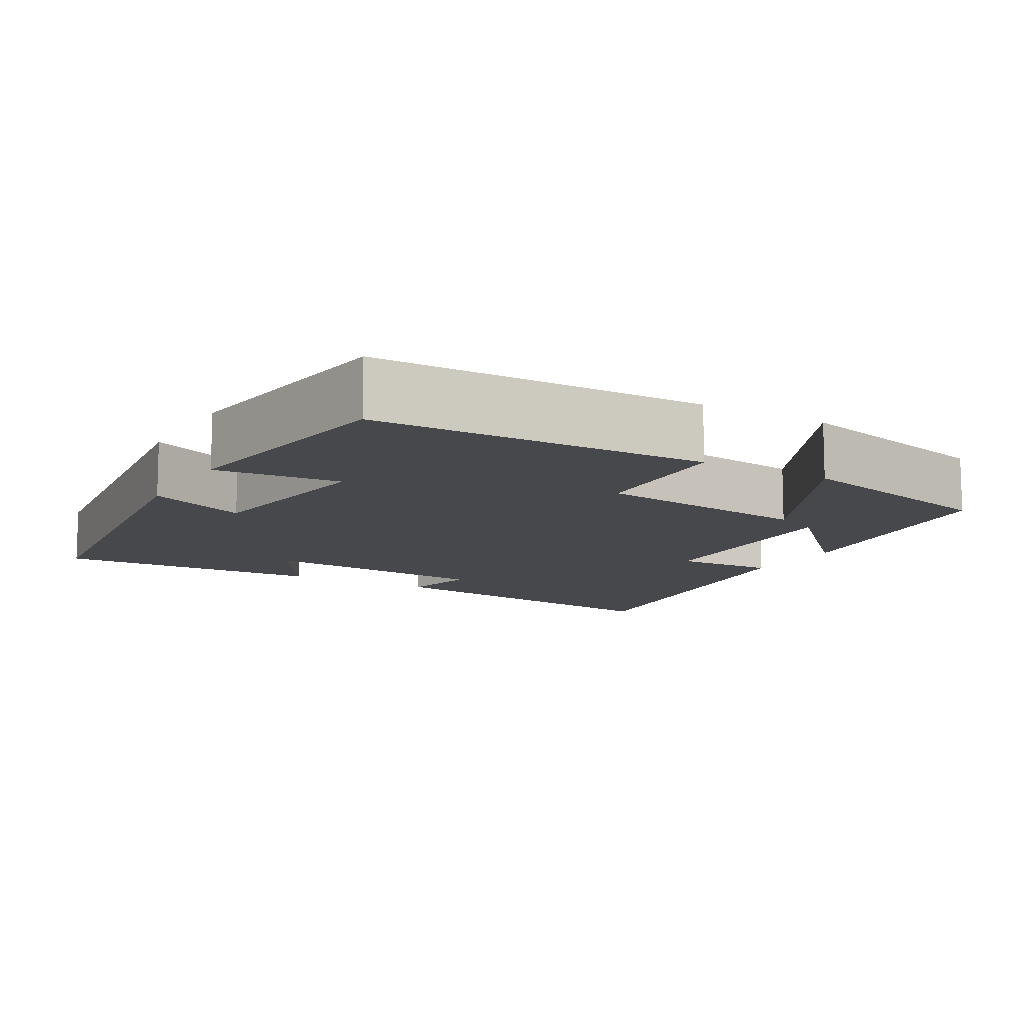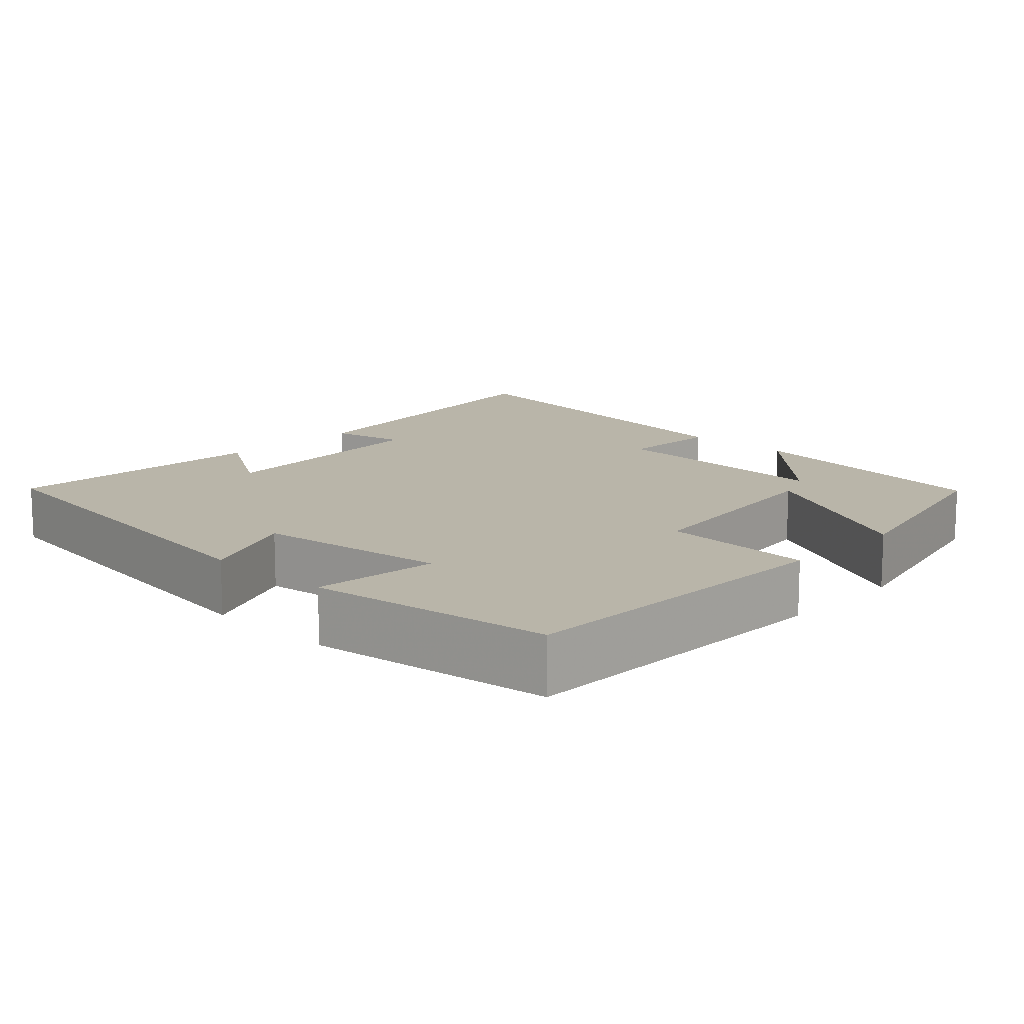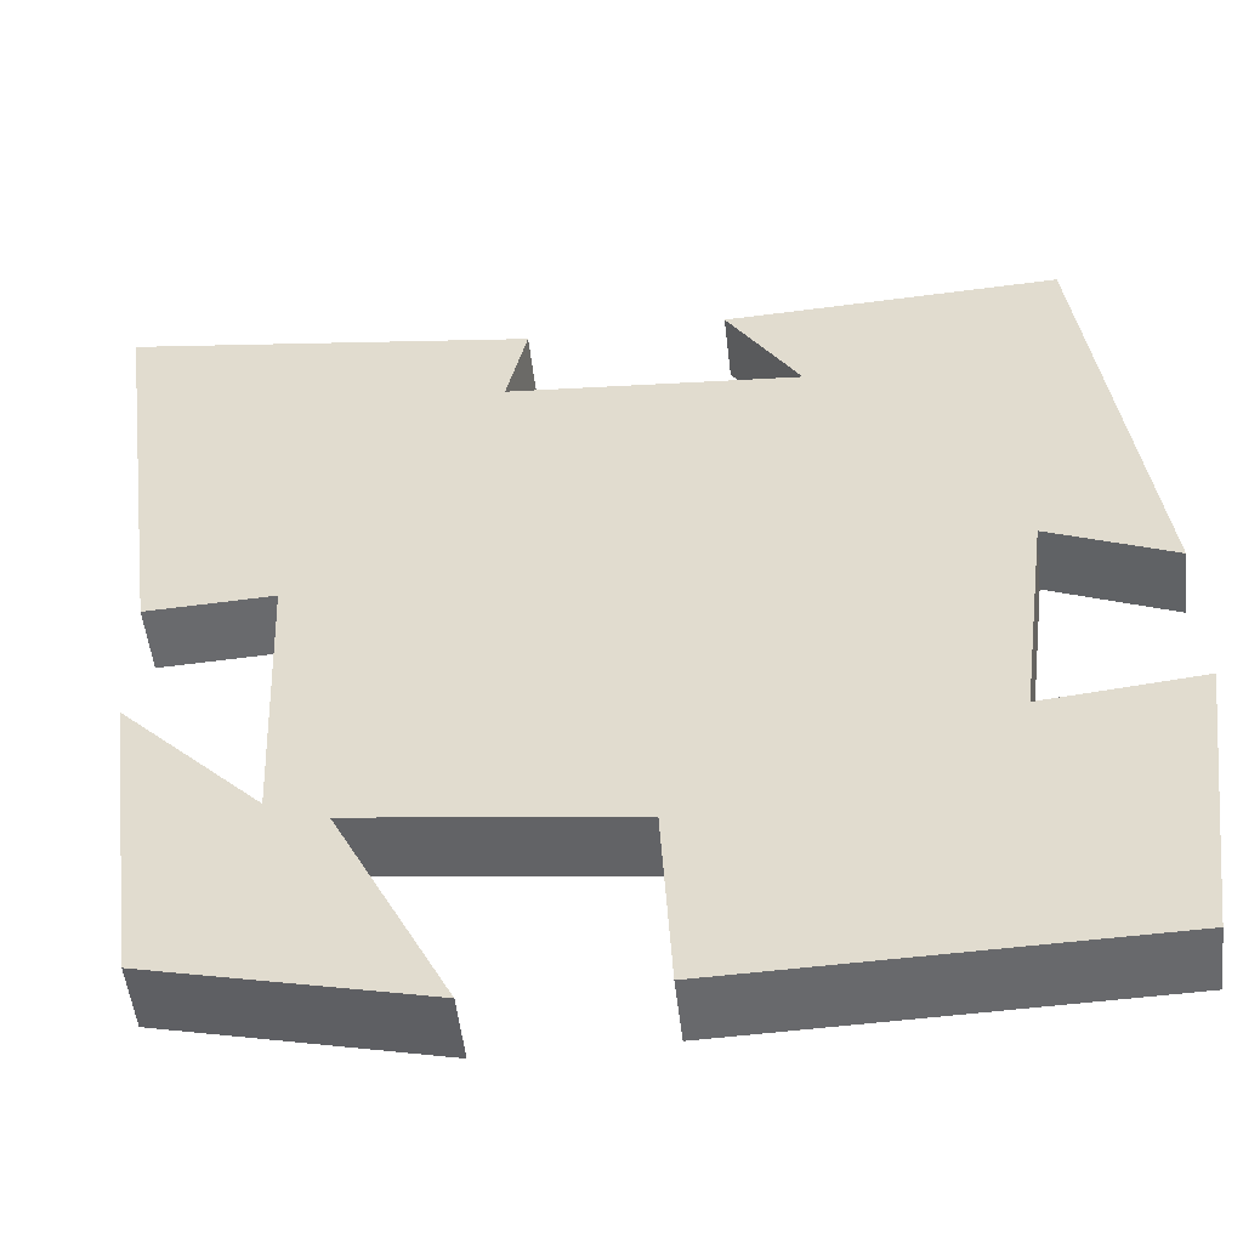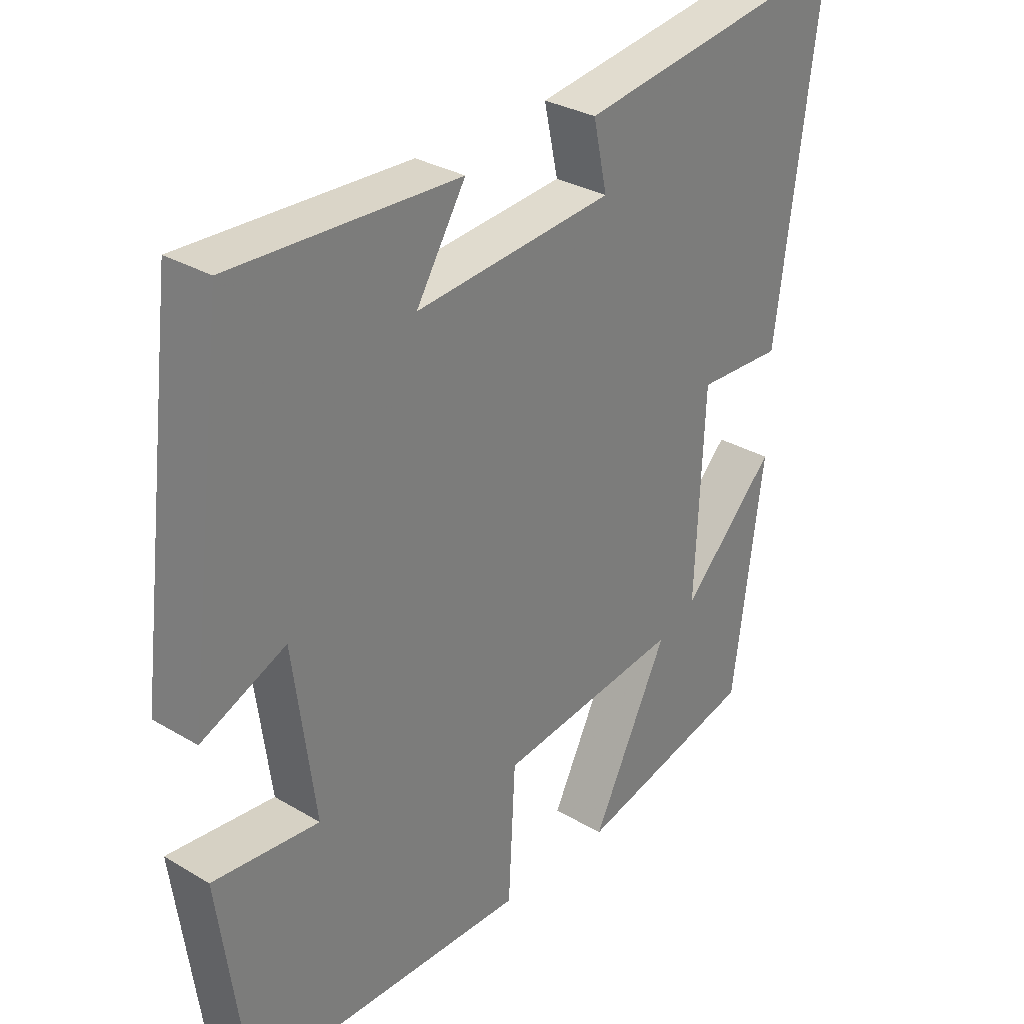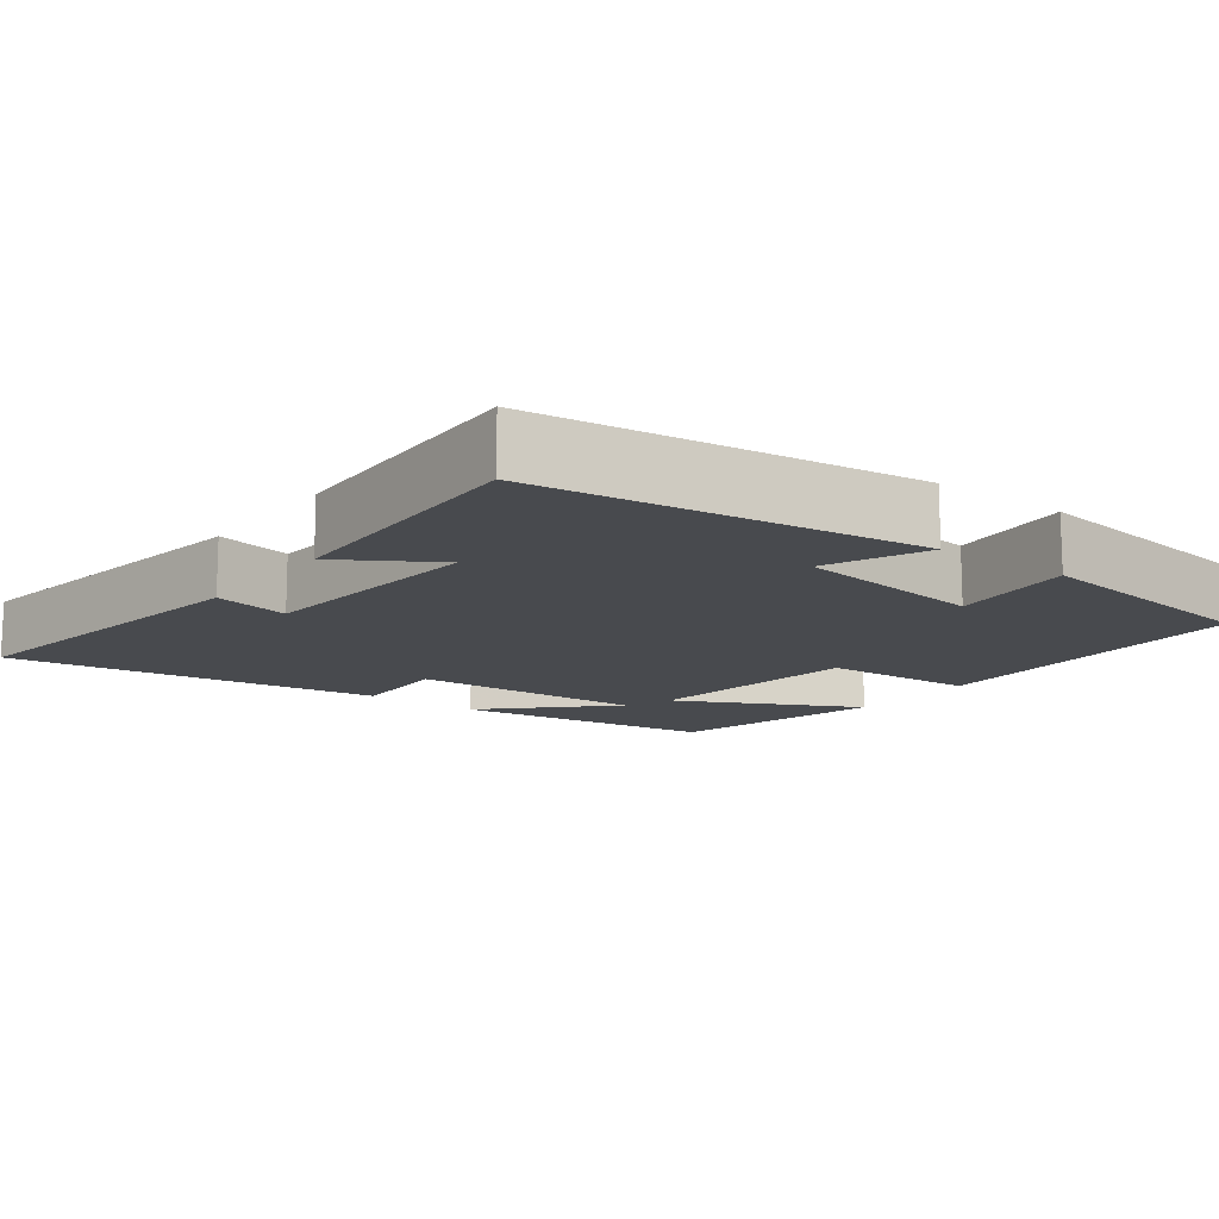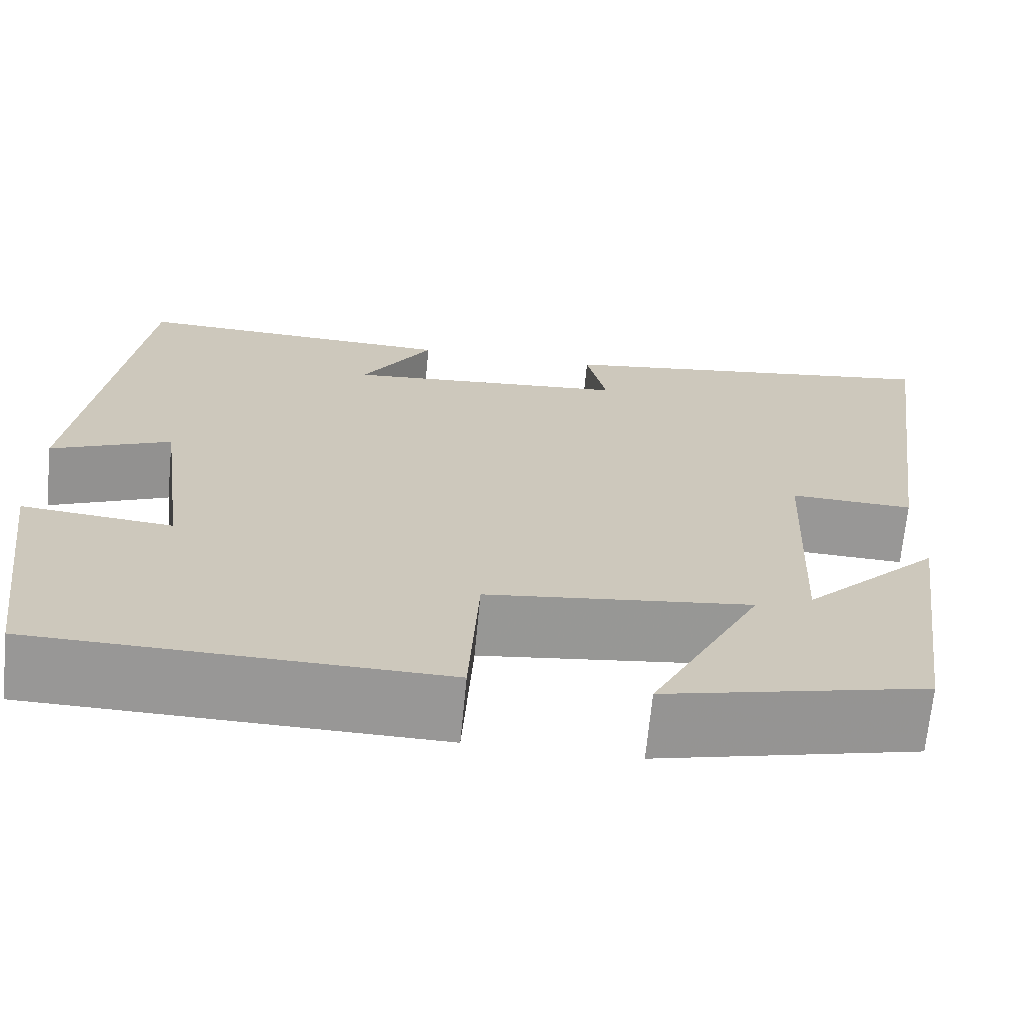
<metadata>
{"format":"obj","ext":"obj","renderer":"f3d","projection":"perspective","resolution":1024,"background":"white","views":[{"elev":-11.1,"azim":149.8,"up":"+Y"},{"elev":13.4,"azim":133.8,"up":"+Y"},{"elev":-52.6,"azim":6.5,"up":"+Z"},{"elev":30.9,"azim":130.4,"up":"+Z"},{"elev":-13.3,"azim":53.0,"up":"+Y"},{"elev":-68.4,"azim":174.5,"up":"+Z"}]}
</metadata>
<code>
v -0.568 0.07 0.562
v -0.131 0.07 0.5
v -0.153 0.07 0.4
v 0.159 0.07 0.374
v 0.081 0.07 0.5
v 0.437 0.07 0.516
v 0.5 0.07 0.011
v 0.368 0.07 0.068
v 0.334 0.07 -0.186
v 0.5 0.07 -0.169
v 0.456 0.07 -0.491
v 0.013 0.07 -0.5
v 0.002 0.07 -0.297
v -0.288 0.07 -0.261
v -0.167 0.07 -0.5
v -0.452 0.07 -0.431
v -0.5 0.07 -0.084
v -0.351 0.07 -0.234
v -0.365 0.07 0.076
v -0.5 0.07 0.07
v -0.568 0 0.562
v -0.131 0 0.5
v -0.153 0 0.4
v 0.159 0 0.374
v 0.081 0 0.5
v 0.437 0 0.516
v 0.5 0 0.011
v 0.368 0 0.068
v 0.334 0 -0.186
v 0.5 0 -0.169
v 0.456 0 -0.491
v 0.013 0 -0.5
v 0.002 0 -0.297
v -0.288 0 -0.261
v -0.167 0 -0.5
v -0.452 0 -0.431
v -0.5 0 -0.084
v -0.351 0 -0.234
v -0.365 0 0.076
v -0.5 0 0.07
f 19 20 1 2
f 18 19 2 3
f 15 16 17 18
f 14 15 18
f 13 14 18 3
f 10 11 12 13
f 9 10 13
f 8 9 13 3
f 7 8 3 4
f 4 5 6 7
f 22 21 40 39
f 23 22 39 38
f 38 37 36 35
f 38 35 34
f 23 38 34 33
f 33 32 31 30
f 33 30 29
f 23 33 29 28
f 24 23 28 27
f 27 26 25 24
f 1 21 22 2
f 2 22 23 3
f 3 23 24 4
f 4 24 25 5
f 5 25 26 6
f 6 26 27 7
f 7 27 28 8
f 8 28 29 9
f 9 29 30 10
f 10 30 31 11
f 11 31 32 12
f 12 32 33 13
f 13 33 34 14
f 14 34 35 15
f 15 35 36 16
f 16 36 37 17
f 17 37 38 18
f 18 38 39 19
f 19 39 40 20
f 20 40 21 1

</code>
